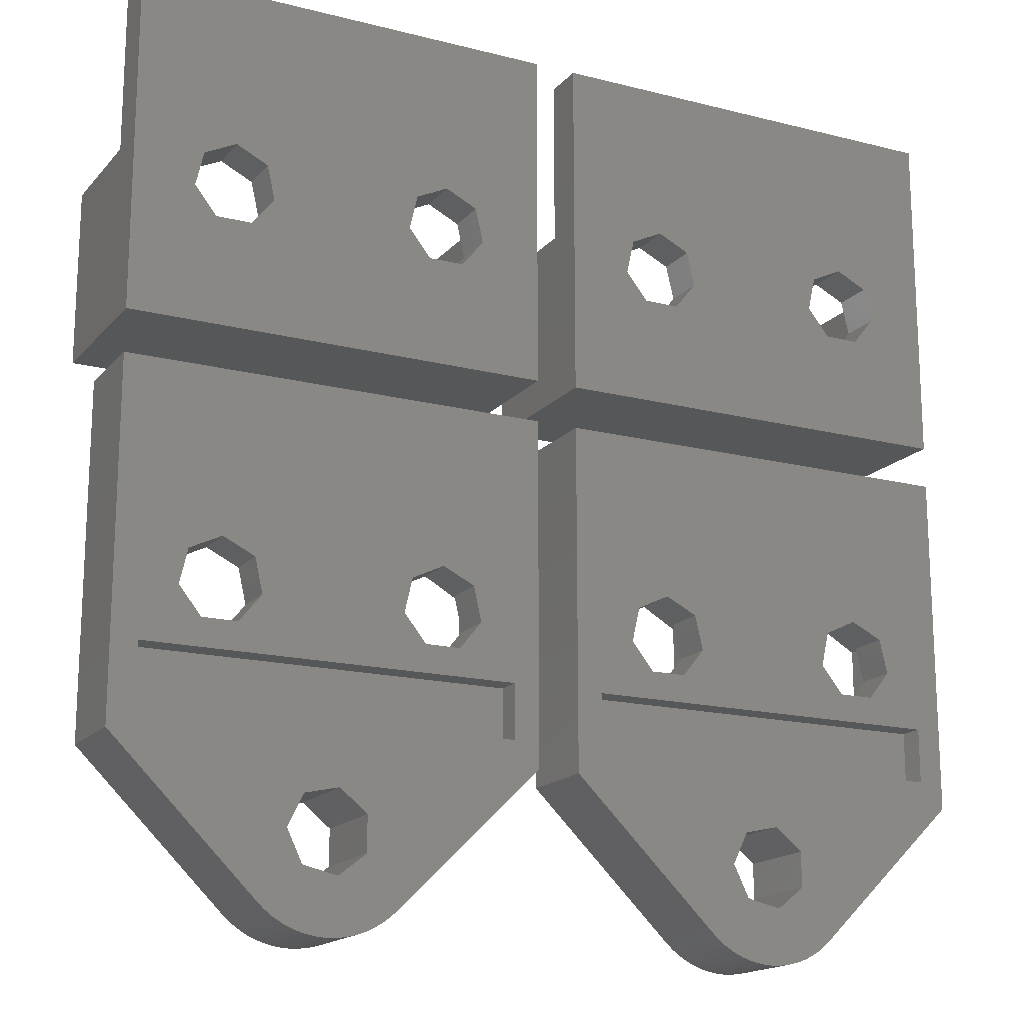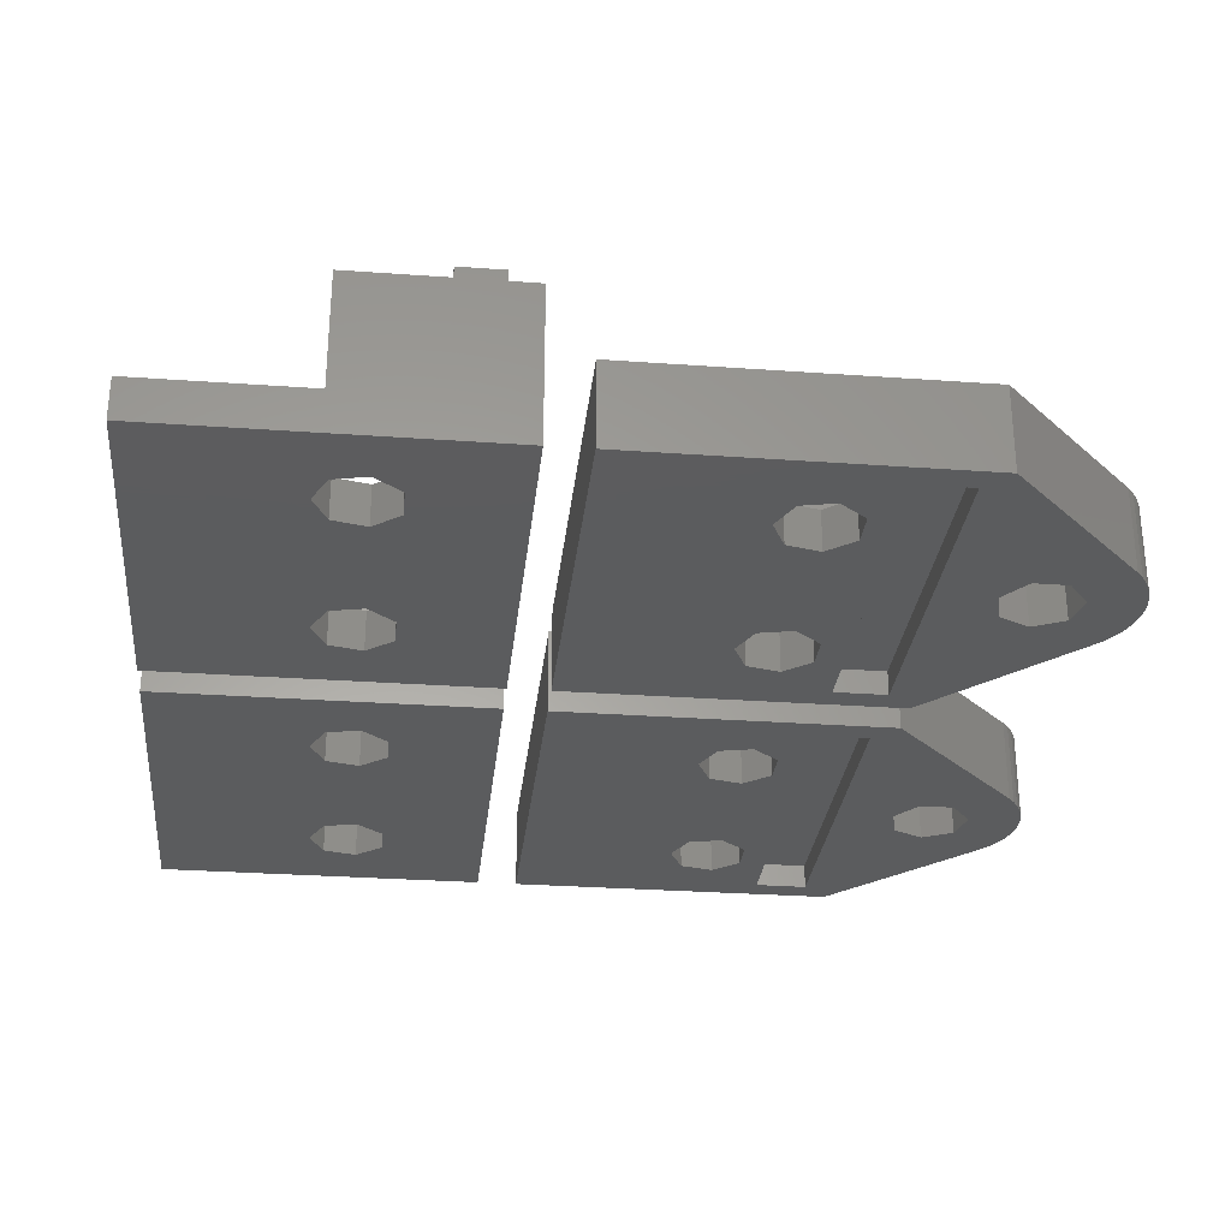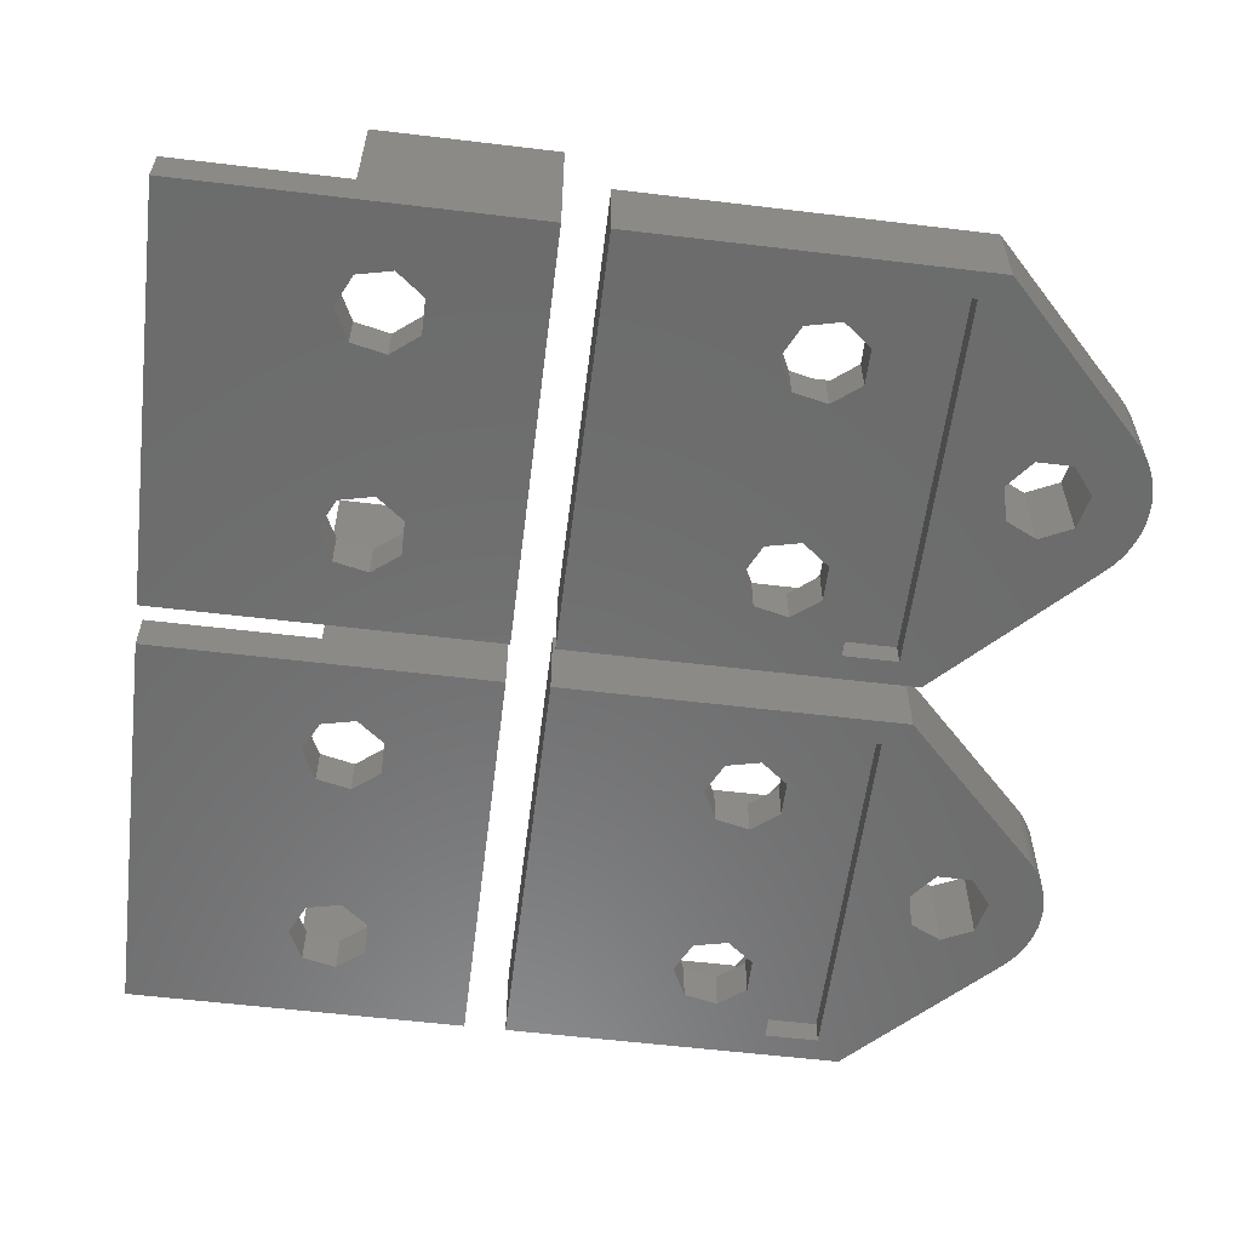
<metadata>
{"format":"stl","ext":"stl","renderer":"f3d","projection":"perspective","resolution":1024,"background":"white","views":[{"elev":-17.0,"azim":152.9,"up":"+Y"},{"elev":-29.2,"azim":-96.1,"up":"+Z"},{"elev":-58.3,"azim":-97.1,"up":"+Z"}]}
</metadata>
<code>
# stl→obj: 336 verts, 696 faces
v -1 -18.33 0
v -1 -2 0
v -1 -18.33 4.125
v -1 -2 4.125
v -1 4.841e-07 0
v -1 16.33 0
v -1 8.332 2
v -1 4.841e-07 7.6
v -1 8.332 7.6
v -1 16.33 2
v -10.38 -26.29 0
v -9.895 -26.19 0
v -9.895 -26.19 4.125
v -10.38 -26.29 4.125
v -10.88 -26.33 0
v -10.88 -26.33 4.125
v -11.37 -26.32 0
v -11.37 -26.32 4.125
v -11.43 -19.95 0
v -2.21 -17.12 0
v -9.796 -20.32 0
v -9.796 -20.32 4.125
v -11.43 -19.95 4.125
v -8.543 -13.1 4.125
v -11.43 -23.71 0
v -11.43 -23.71 4.125
v -9.796 -23.34 0
v -9.796 -23.34 4.125
v -11.86 -26.25 0
v -11.86 -26.25 4.125
v -12.34 -26.13 0
v -12.34 -26.13 4.125
v -12.74 -20.99 0
v -12.74 -20.99 4.125
v -12.74 -22.67 0
v -12.74 -22.67 4.125
v -12.81 -25.95 0
v -12.81 -25.95 4.125
v -13.25 -25.73 0
v -13.25 -25.73 4.125
v -13.46 -13.1 2
v -13.46 -13.1 4.125
v -13.46 -9.9 4.125
v -13.46 -9.9 2
v -8.543 -9.9 4.125
v -13.67 -25.46 0
v -13.67 -25.46 4.125
v -14.05 -25.14 0
v -14.05 -25.14 4.125
v -14.35 -11.93 0
v -7.281 -10.3 0
v -7.654 -11.93 0
v -6.609 -13.24 0
v -14.35 -11.93 2
v -14.35 6.402 0
v -7.281 8.036 0
v -7.654 6.402 0
v -6.609 5.092 0
v -14.35 6.402 2
v -6.609 5.092 2
v -7.654 6.402 2
v -7.281 8.036 2
v -14.72 -10.3 0
v -14.72 -10.3 2
v -14.72 8.036 0
v -14.72 8.036 2
v -15.39 -13.24 0
v -15.39 -13.24 2
v -2.21 -14.54 0
v -15.39 5.092 0
v -15.39 5.092 2
v -3 5 2
v -16.23 -14.7 2
v -16.23 -14.7 4.125
v -16.23 -8.3 2
v -16.23 -8.3 4.125
v -5.771 -8.3 4.125
v -16.23 -9.569 0
v -16.23 -9.569 2
v -16.23 8.763 0
v -16.23 8.763 2
v -17.07 -13.24 0
v -17.07 -13.24 2
v -17.07 5.092 0
v -17.07 5.092 2
v -17.74 -10.3 0
v -17.74 -10.3 2
v -17.74 8.036 0
v -17.74 8.036 2
v -18.11 -11.93 0
v -18.11 -11.93 2
v -18.11 6.402 0
v -18.11 6.402 2
v -19 -13.1 2
v -19 -9.9 2
v -19 -13.1 4.125
v -19 -9.9 4.125
v -19 5 2
v -19 8.332 2
v -19 5 7.6
v -19 8.332 7.6
v -2.41 3.59 7.6
v -3 5 7.6
v -19.59 1.41 7.6
v -2.41 1.41 7.6
v -19.59 1.41 9.2
v -19.59 3.59 9.2
v -19.59 3.59 7.6
v -2.41 1.41 9.2
v -2.41 3.59 9.2
v -19.79 -14.54 0
v -2.21 -14.54 1.2
v -19.79 -14.54 1.2
v -19.79 -17.12 0
v -19.79 -17.12 1.2
v -2.21 -17.12 1.2
v -21 -18.33 0
v -21 -18.33 4.125
v -21 -2 4.125
v -21 -2 0
v -21 16.33 0
v -21 16.33 2
v -21 4.841e-07 0
v -21 4.841e-07 7.6
v -21 8.332 2
v -21 8.332 7.6
v -3 -13.1 2
v -3 -13.1 4.125
v -3 -9.9 4.125
v -3 -9.9 2
v -3 8.332 7.6
v -3 8.332 2
v -3.888 -11.93 2
v -3.888 6.402 0
v -3.888 6.402 2
v -4.261 -10.3 0
v -3.888 -11.93 0
v -4.261 -10.3 2
v -4.261 8.036 0
v -4.261 8.036 2
v -4.933 -13.24 0
v -4.933 -13.24 2
v -4.933 5.092 0
v -4.933 5.092 2
v -5.771 -14.7 2
v -5.771 -14.7 4.125
v -5.771 -8.3 2
v -5.771 -9.569 0
v -5.771 -9.569 2
v -5.771 8.763 0
v -5.771 8.763 2
v -6.609 -13.24 2
v -7.281 -10.3 2
v -7.654 -11.93 2
v -7.774 -24.97 0
v -7.774 -24.97 4.125
v -8.139 -25.31 0
v -8.139 -25.31 4.125
v -8.539 -25.6 0
v -8.539 -25.6 4.125
v -8.543 -13.1 2
v -8.543 -9.9 2
v -8.968 -25.85 0
v -8.968 -25.85 4.125
v -9.069 -21.83 0
v -9.069 -21.83 4.125
v -9.422 -26.05 0
v -9.422 -26.05 4.125
v 1 -18.33 0
v 1 -18.33 4.125
v 1 -2 4.125
v 1 -2 0
v 2.21 -14.54 0
v 2.21 -17.12 0
v 9.26 -20.99 0
v 7.952 -25.14 0
v 7.952 -25.14 4.125
v 3 -13.1 4.125
v 3 -9.9 4.125
v 5.771 -14.7 4.125
v 9.26 -20.99 4.125
v 21 -2 0
v 7.281 -10.3 0
v 4.261 -10.3 0
v 5.771 -9.569 0
v 21 -2 4.125
v 5.771 -8.3 4.125
v 1 16.33 0
v 1 16.33 2
v 21 16.33 0
v 7.281 8.036 0
v 4.261 8.036 0
v 3.888 6.402 0
v 5.771 8.763 0
v 21 16.33 2
v 3 8.332 2
v 5.771 8.763 2
v 7.281 8.036 2
v 1 4.841e-07 0
v 1 4.841e-07 7.6
v 1 8.332 2
v 21 4.841e-07 0
v 21 4.841e-07 7.6
v 4.933 5.092 0
v 6.609 5.092 0
v 1 8.332 7.6
v 2.41 1.41 7.6
v 2.41 3.59 7.6
v 3 5 7.6
v 3 8.332 7.6
v 10.14 -26.25 0
v 10.57 -23.71 0
v 10.63 -26.32 0
v 10.63 -26.32 4.125
v 10.14 -26.25 4.125
v 10.57 -23.71 4.125
v 10.57 -19.95 0
v 12.2 -20.32 0
v 12.2 -20.32 4.125
v 10.57 -19.95 4.125
v 19.79 -17.12 0
v 13.46 -13.1 4.125
v 12.2 -23.34 0
v 11.12 -26.33 0
v 11.62 -26.29 0
v 12.1 -26.19 0
v 11.12 -26.33 4.125
v 11.62 -26.29 4.125
v 12.1 -26.19 4.125
v 12.2 -23.34 4.125
v 12.58 -26.05 0
v 12.58 -26.05 4.125
v 12.93 -21.83 0
v 12.93 -21.83 4.125
v 14.23 -24.97 0
v 13.03 -25.85 0
v 13.46 -25.6 0
v 13.86 -25.31 0
v 13.03 -25.85 4.125
v 21 -18.33 0
v 13.46 -25.6 4.125
v 13.86 -25.31 4.125
v 14.23 -24.97 4.125
v 13.46 -13.1 2
v 16.23 -14.7 2
v 13.46 -9.9 2
v 14.35 -11.93 2
v 15.39 -13.24 2
v 13.46 -9.9 4.125
v 16.23 -14.7 4.125
v 14.72 -10.3 2
v 16.23 -8.3 2
v 16.23 -8.3 4.125
v 21 -18.33 4.125
v 14.35 -11.93 0
v 14.72 -10.3 0
v 15.39 -13.24 0
v 14.35 6.402 0
v 14.35 6.402 2
v 15.39 5.092 2
v 14.72 8.036 0
v 15.39 5.092 0
v 14.72 8.036 2
v 16.23 -9.569 0
v 16.23 -9.569 2
v 16.23 8.763 0
v 16.23 8.763 2
v 17.07 -13.24 0
v 19.79 -14.54 0
v 17.07 -13.24 2
v 17.07 5.092 0
v 17.07 5.092 2
v 19 5 2
v 19 -13.1 2
v 19 -13.1 4.125
v 17.74 -10.3 2
v 19 -9.9 2
v 19 -9.9 4.125
v 17.74 -10.3 0
v 17.74 8.036 0
v 17.74 8.036 2
v 19 8.332 2
v 18.11 -11.93 2
v 18.11 -11.93 0
v 18.11 6.402 2
v 18.11 6.402 0
v 19 5 7.6
v 19 8.332 7.6
v 19.59 3.59 7.6
v 21 8.332 7.6
v 21 8.332 2
v 19.59 1.41 7.6
v 19.59 1.41 9.2
v 19.59 3.59 9.2
v 19.79 -14.54 1.2
v 19.79 -17.12 1.2
v 2.21 -14.54 1.2
v 3.888 -11.93 0
v 4.933 -13.24 0
v 6.609 -13.24 0
v 2.21 -17.12 1.2
v 2.41 1.41 9.2
v 2.41 3.59 9.2
v 3 -13.1 2
v 5.771 -14.7 2
v 3 -9.9 2
v 3.888 -11.93 2
v 4.933 -13.24 2
v 4.261 -10.3 2
v 5.771 -8.3 2
v 3 5 2
v 6.609 5.092 2
v 3.888 6.402 2
v 4.933 5.092 2
v 4.261 8.036 2
v 5.771 -9.569 2
v 6.609 -13.24 2
v 8.543 -13.1 2
v 8.543 -13.1 4.125
v 7.281 -10.3 2
v 8.543 -9.9 2
v 8.543 -9.9 4.125
v 7.654 -11.93 2
v 7.654 -11.93 0
v 7.654 6.402 2
v 7.654 6.402 0
v 8.335 -25.46 0
v 8.335 -25.46 4.125
v 9.26 -22.67 0
v 9.26 -22.67 4.125
v 8.75 -25.73 0
v 8.75 -25.73 4.125
v 9.192 -25.95 0
v 9.192 -25.95 4.125
v 9.657 -26.13 0
v 9.657 -26.13 4.125
f 1 2 3
f 3 2 4
f 5 6 7
f 5 7 8
f 8 7 9
f 7 6 10
f 11 12 13
f 11 13 14
f 15 11 14
f 15 14 16
f 17 15 16
f 17 16 18
f 19 20 21
f 19 21 22
f 19 22 23
f 23 22 24
f 25 11 15
f 25 15 17
f 25 26 27
f 25 27 12
f 25 12 11
f 26 14 13
f 26 16 14
f 26 18 16
f 26 28 27
f 26 13 28
f 29 17 18
f 29 18 30
f 29 25 17
f 30 18 26
f 31 25 29
f 31 29 30
f 31 30 32
f 32 30 26
f 33 19 23
f 33 23 34
f 35 33 36
f 35 36 25
f 36 26 25
f 36 33 34
f 37 25 31
f 37 31 32
f 37 32 38
f 38 26 36
f 38 32 26
f 39 25 37
f 39 37 38
f 39 38 40
f 40 38 36
f 41 42 43
f 41 43 44
f 42 23 24
f 42 24 45
f 42 45 43
f 46 25 39
f 46 35 25
f 46 39 40
f 46 40 47
f 47 40 36
f 48 33 35
f 48 35 46
f 48 46 47
f 48 47 49
f 49 36 34
f 49 47 36
f 50 51 52
f 50 52 53
f 54 41 44
f 55 56 57
f 55 57 58
f 59 60 61
f 59 61 62
f 63 2 51
f 63 50 64
f 63 51 50
f 64 50 54
f 64 54 44
f 65 6 56
f 65 55 66
f 65 56 55
f 66 55 59
f 66 59 62
f 66 62 10
f 67 50 53
f 67 54 50
f 67 68 54
f 67 53 69
f 68 41 54
f 70 55 58
f 70 59 55
f 70 71 59
f 70 58 5
f 71 72 60
f 71 60 59
f 73 41 68
f 73 74 41
f 74 23 42
f 74 34 23
f 74 42 41
f 75 44 43
f 75 43 76
f 75 64 44
f 76 43 45
f 76 77 4
f 76 45 77
f 78 63 64
f 78 64 79
f 79 64 75
f 80 65 66
f 80 66 81
f 82 83 67
f 83 68 67
f 83 73 68
f 84 85 70
f 85 71 70
f 86 78 79
f 86 79 87
f 87 79 75
f 88 80 81
f 88 81 89
f 90 83 82
f 90 86 91
f 90 91 83
f 91 86 87
f 92 85 84
f 92 88 93
f 92 93 85
f 93 88 89
f 94 73 83
f 94 83 91
f 94 91 95
f 94 96 73
f 94 95 96
f 96 74 73
f 96 95 97
f 95 75 76
f 95 76 97
f 95 87 75
f 95 91 87
f 98 71 85
f 98 85 93
f 98 93 99
f 98 100 72
f 98 99 100
f 98 72 71
f 100 99 101
f 100 102 103
f 100 103 72
f 99 89 81
f 99 93 89
f 104 8 105
f 104 106 107
f 104 107 108
f 104 105 109
f 104 109 106
f 106 109 107
f 108 107 102
f 108 102 100
f 107 109 110
f 107 110 102
f 111 67 69
f 111 82 67
f 111 86 90
f 111 90 82
f 111 69 112
f 111 112 113
f 114 19 33
f 114 111 115
f 114 115 20
f 114 20 19
f 115 111 113
f 115 113 112
f 115 112 116
f 115 116 20
f 69 2 1
f 20 69 1
f 20 112 69
f 20 116 112
f 105 8 102
f 105 102 109
f 109 102 110
f 102 8 9
f 117 33 48
f 117 48 49
f 117 49 118
f 117 111 114
f 117 114 33
f 117 118 119
f 117 120 111
f 117 119 120
f 118 34 74
f 118 49 34
f 118 74 96
f 118 96 97
f 118 97 119
f 120 2 63
f 120 63 78
f 120 78 86
f 120 86 111
f 120 119 2
f 119 4 2
f 119 76 4
f 119 97 76
f 121 6 65
f 121 65 80
f 121 80 88
f 121 88 92
f 121 122 6
f 122 10 6
f 122 66 10
f 122 81 66
f 122 99 81
f 123 5 8
f 123 8 124
f 123 70 5
f 123 84 70
f 123 92 84
f 123 121 92
f 123 124 125
f 123 125 121
f 124 8 104
f 124 104 108
f 124 108 126
f 124 126 125
f 125 99 122
f 125 122 121
f 125 126 99
f 126 100 101
f 126 101 99
f 126 108 100
f 127 128 129
f 127 129 130
f 128 3 129
f 129 3 4
f 72 103 131
f 72 131 132
f 103 9 131
f 103 102 9
f 132 7 10
f 132 131 7
f 131 9 7
f 133 127 130
f 134 6 5
f 135 72 132
f 136 2 69
f 136 69 137
f 136 137 138
f 138 137 133
f 138 133 130
f 139 6 134
f 139 134 140
f 140 134 135
f 140 135 132
f 141 137 69
f 141 133 137
f 141 142 133
f 142 127 133
f 143 134 5
f 143 135 134
f 143 144 135
f 144 72 135
f 145 127 142
f 145 146 127
f 146 3 128
f 146 128 127
f 147 130 129
f 147 129 77
f 147 138 130
f 77 129 4
f 148 2 136
f 148 136 138
f 148 138 149
f 149 138 147
f 150 6 139
f 150 139 140
f 150 140 151
f 151 132 10
f 151 140 132
f 53 141 69
f 53 152 141
f 152 142 141
f 152 145 142
f 58 143 5
f 58 60 143
f 60 72 144
f 60 144 143
f 51 2 148
f 51 148 149
f 51 149 153
f 153 149 147
f 56 6 150
f 56 150 151
f 56 151 62
f 62 151 10
f 52 152 53
f 52 51 154
f 52 154 152
f 154 51 153
f 57 60 58
f 57 56 61
f 57 61 60
f 61 56 62
f 155 1 3
f 155 3 156
f 156 3 146
f 157 155 156
f 157 156 158
f 159 157 158
f 159 158 160
f 161 145 152
f 161 152 154
f 161 154 162
f 161 24 145
f 161 162 24
f 24 146 145
f 24 156 146
f 24 162 45
f 162 147 77
f 162 77 45
f 162 153 147
f 162 154 153
f 163 159 160
f 163 160 164
f 164 156 24
f 164 158 156
f 164 160 158
f 165 1 155
f 165 20 1
f 166 164 24
f 167 163 164
f 167 164 168
f 21 20 165
f 21 165 22
f 22 165 166
f 22 166 24
f 27 155 157
f 27 157 159
f 27 159 163
f 27 163 167
f 27 165 155
f 27 166 165
f 27 28 166
f 28 164 166
f 28 168 164
f 12 167 168
f 12 168 13
f 12 27 167
f 13 168 28
f 169 170 171
f 169 172 173
f 169 171 172
f 169 173 174
f 169 174 175
f 169 176 177
f 169 177 170
f 169 175 176
f 170 178 179
f 170 179 171
f 170 180 178
f 170 177 181
f 170 181 180
f 172 171 182
f 172 182 183
f 172 184 173
f 172 185 184
f 172 183 185
f 171 186 182
f 171 179 187
f 171 187 186
f 188 189 190
f 188 190 191
f 188 192 193
f 188 194 192
f 188 191 194
f 189 195 190
f 189 196 197
f 189 197 198
f 189 198 195
f 199 188 193
f 199 200 201
f 199 201 188
f 199 202 203
f 199 203 200
f 199 193 204
f 199 204 205
f 199 205 202
f 200 206 201
f 200 207 208
f 200 208 206
f 200 203 207
f 201 189 188
f 201 206 196
f 201 196 189
f 206 208 209
f 206 209 210
f 206 210 196
f 211 212 213
f 211 213 214
f 211 214 215
f 215 214 216
f 217 218 219
f 217 219 220
f 217 221 218
f 220 219 222
f 212 216 223
f 212 224 213
f 212 225 224
f 212 226 225
f 212 223 226
f 216 214 227
f 216 227 228
f 216 228 229
f 216 229 230
f 216 230 223
f 213 224 227
f 213 227 214
f 224 225 228
f 224 228 227
f 225 226 229
f 225 229 228
f 226 223 231
f 226 231 232
f 226 232 229
f 229 232 230
f 218 233 219
f 218 221 233
f 219 233 234
f 219 234 222
f 223 230 234
f 223 233 235
f 223 234 233
f 223 236 231
f 223 237 236
f 223 238 237
f 223 235 238
f 230 232 239
f 230 239 234
f 231 236 239
f 231 239 232
f 233 221 240
f 233 240 235
f 234 239 222
f 236 237 241
f 236 241 239
f 239 241 242
f 239 242 243
f 239 243 222
f 244 222 245
f 244 246 222
f 244 247 246
f 244 248 247
f 244 245 248
f 222 246 249
f 222 243 250
f 222 250 245
f 246 247 251
f 246 251 252
f 246 252 253
f 246 253 249
f 237 238 242
f 237 242 241
f 238 235 243
f 238 243 242
f 235 240 254
f 235 254 243
f 243 254 250
f 255 247 248
f 255 256 247
f 255 248 257
f 247 256 251
f 258 259 260
f 258 261 259
f 258 260 262
f 259 261 263
f 256 264 265
f 256 265 251
f 256 182 264
f 251 265 252
f 261 266 267
f 261 267 263
f 261 190 266
f 263 267 195
f 257 248 268
f 257 268 269
f 248 245 270
f 248 270 268
f 262 260 271
f 262 271 202
f 260 272 271
f 260 273 272
f 245 250 274
f 245 274 270
f 250 275 274
f 250 254 275
f 252 276 277
f 252 277 278
f 252 278 253
f 253 278 186
f 264 279 276
f 264 276 265
f 264 182 279
f 265 276 252
f 266 280 281
f 266 281 267
f 266 190 280
f 267 281 282
f 267 282 195
f 268 270 283
f 268 284 269
f 268 283 284
f 270 274 283
f 271 272 285
f 271 286 202
f 271 285 286
f 272 273 285
f 279 284 276
f 279 269 284
f 279 182 269
f 276 284 283
f 276 283 277
f 280 286 281
f 280 190 286
f 281 286 285
f 281 285 282
f 283 274 277
f 286 190 202
f 285 273 282
f 274 275 278
f 274 278 277
f 275 254 278
f 278 254 186
f 273 287 288
f 273 288 282
f 287 289 290
f 287 290 288
f 282 288 291
f 282 291 195
f 288 290 291
f 292 289 293
f 292 203 289
f 293 289 294
f 289 203 290
f 269 182 240
f 221 269 240
f 221 295 269
f 221 296 295
f 173 269 295
f 173 295 297
f 173 298 299
f 173 184 298
f 173 299 300
f 173 300 269
f 174 217 175
f 174 221 217
f 174 173 301
f 174 301 221
f 301 295 296
f 301 296 221
f 301 173 297
f 301 297 295
f 207 292 293
f 207 293 302
f 207 302 303
f 207 303 208
f 207 203 292
f 302 293 303
f 208 289 209
f 208 303 289
f 303 293 294
f 303 294 289
f 240 182 254
f 254 182 186
f 202 190 291
f 202 291 203
f 203 291 290
f 291 190 195
f 304 178 305
f 304 306 178
f 304 307 306
f 304 308 307
f 304 305 308
f 178 306 179
f 178 180 305
f 306 307 309
f 306 309 310
f 306 310 187
f 306 187 179
f 311 273 312
f 311 209 273
f 311 196 209
f 311 313 196
f 311 314 313
f 311 312 314
f 209 287 273
f 209 289 287
f 209 196 210
f 196 313 315
f 196 315 197
f 298 307 308
f 298 184 307
f 298 308 299
f 307 184 309
f 193 313 314
f 193 192 313
f 193 314 204
f 313 192 315
f 184 185 316
f 184 316 309
f 309 316 310
f 192 194 197
f 192 197 315
f 299 308 300
f 308 305 317
f 308 317 300
f 204 314 205
f 314 312 205
f 305 180 318
f 305 318 317
f 180 220 319
f 180 319 318
f 180 181 220
f 310 320 321
f 310 321 322
f 310 322 187
f 187 249 253
f 187 253 186
f 187 322 249
f 185 183 320
f 185 320 316
f 316 320 310
f 194 191 198
f 194 198 197
f 300 257 269
f 300 317 323
f 300 324 257
f 300 323 324
f 317 318 323
f 205 262 202
f 205 312 325
f 205 326 262
f 205 325 326
f 312 260 325
f 312 273 260
f 183 256 324
f 183 182 256
f 183 324 320
f 320 324 323
f 320 323 321
f 191 261 326
f 191 190 261
f 191 326 198
f 198 263 195
f 198 326 325
f 198 325 263
f 324 255 257
f 324 256 255
f 323 318 321
f 326 258 262
f 326 261 258
f 325 259 263
f 325 260 259
f 176 327 328
f 176 328 177
f 176 175 329
f 176 329 327
f 177 328 330
f 177 330 181
f 327 212 331
f 327 331 332
f 327 332 328
f 327 329 212
f 328 332 330
f 318 319 322
f 318 322 321
f 319 220 222
f 319 222 249
f 319 249 322
f 331 212 333
f 331 333 334
f 331 334 332
f 332 334 330
f 333 212 335
f 333 335 336
f 333 336 334
f 334 216 330
f 334 336 216
f 175 217 220
f 175 220 181
f 329 175 330
f 329 330 212
f 330 216 212
f 330 175 181
f 335 211 215
f 335 215 336
f 335 212 211
f 336 215 216

</code>
